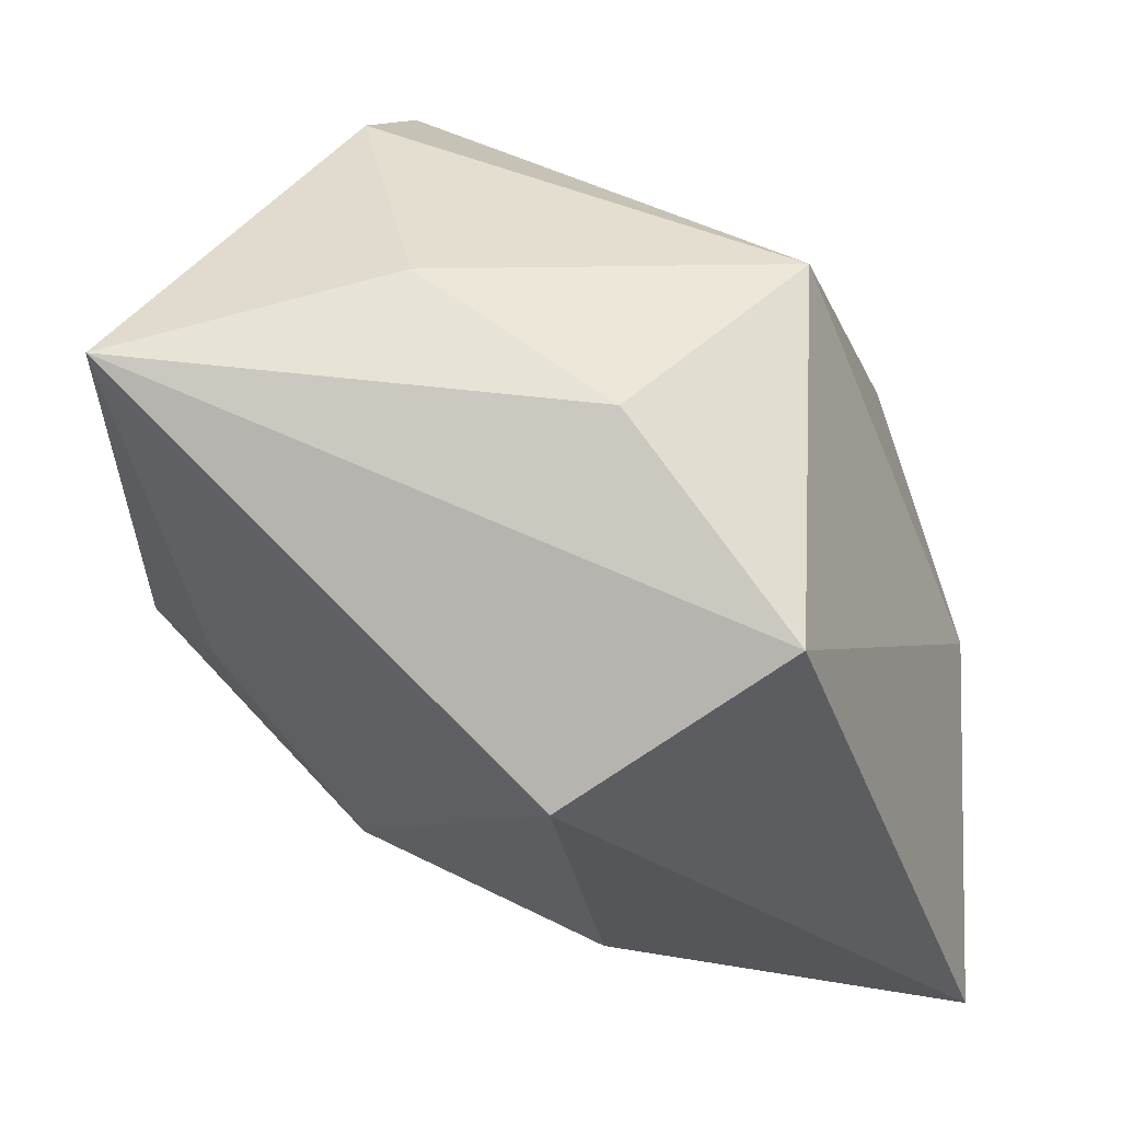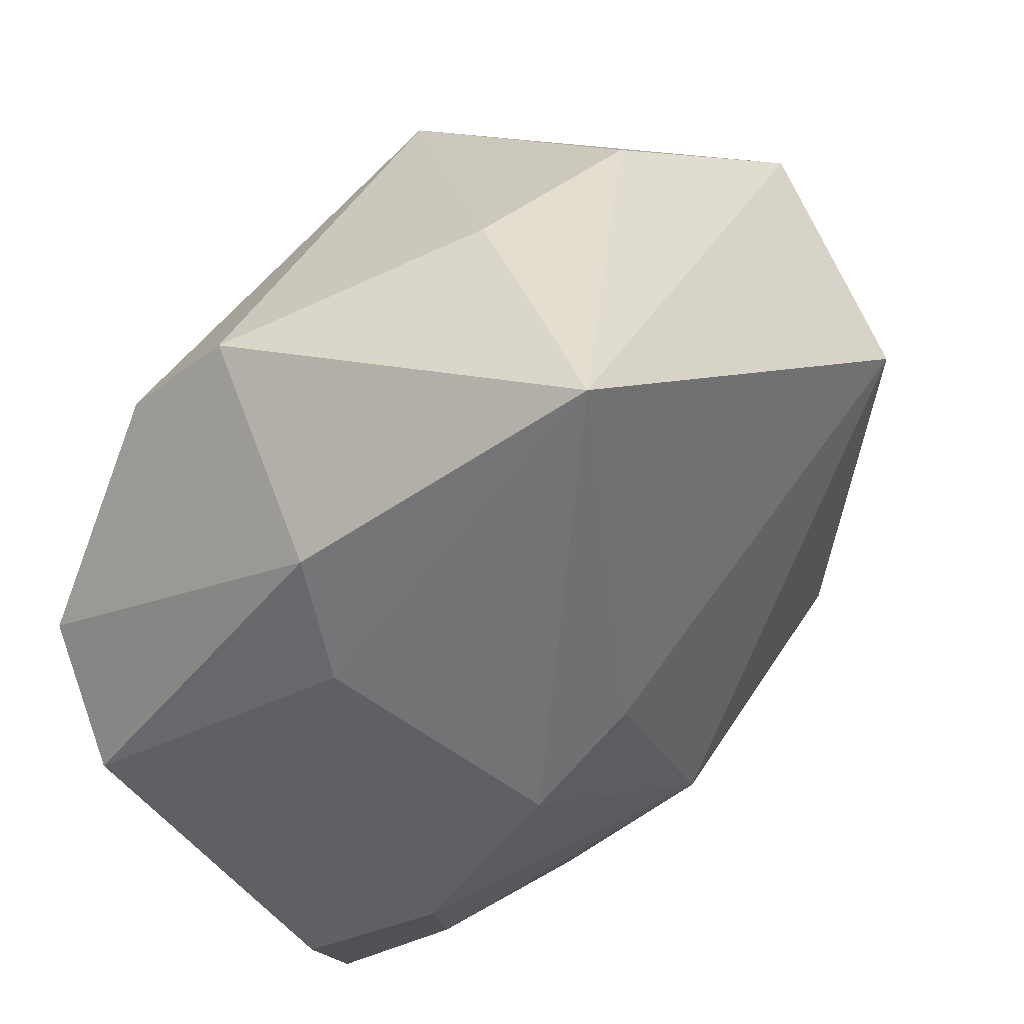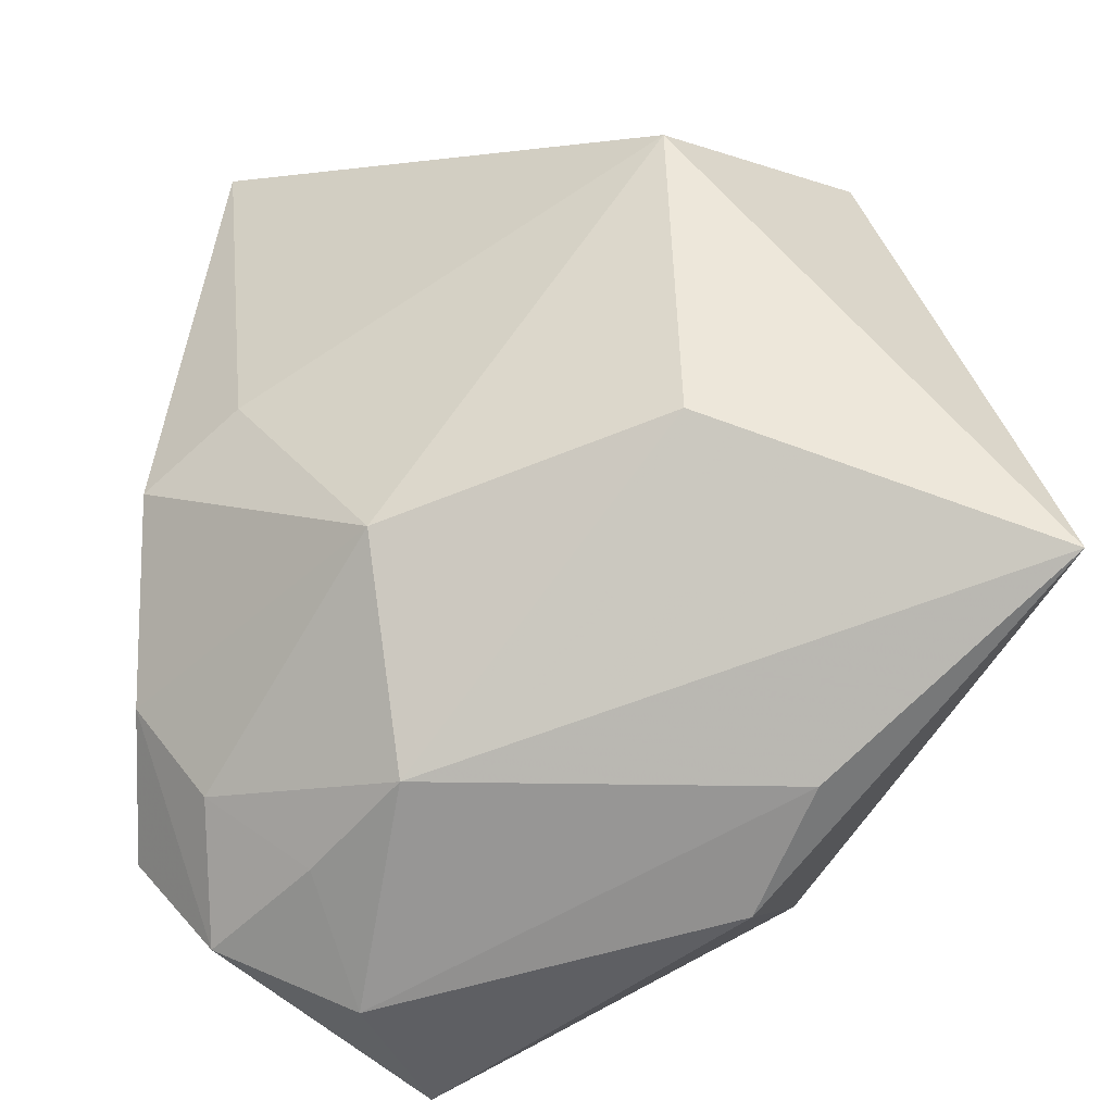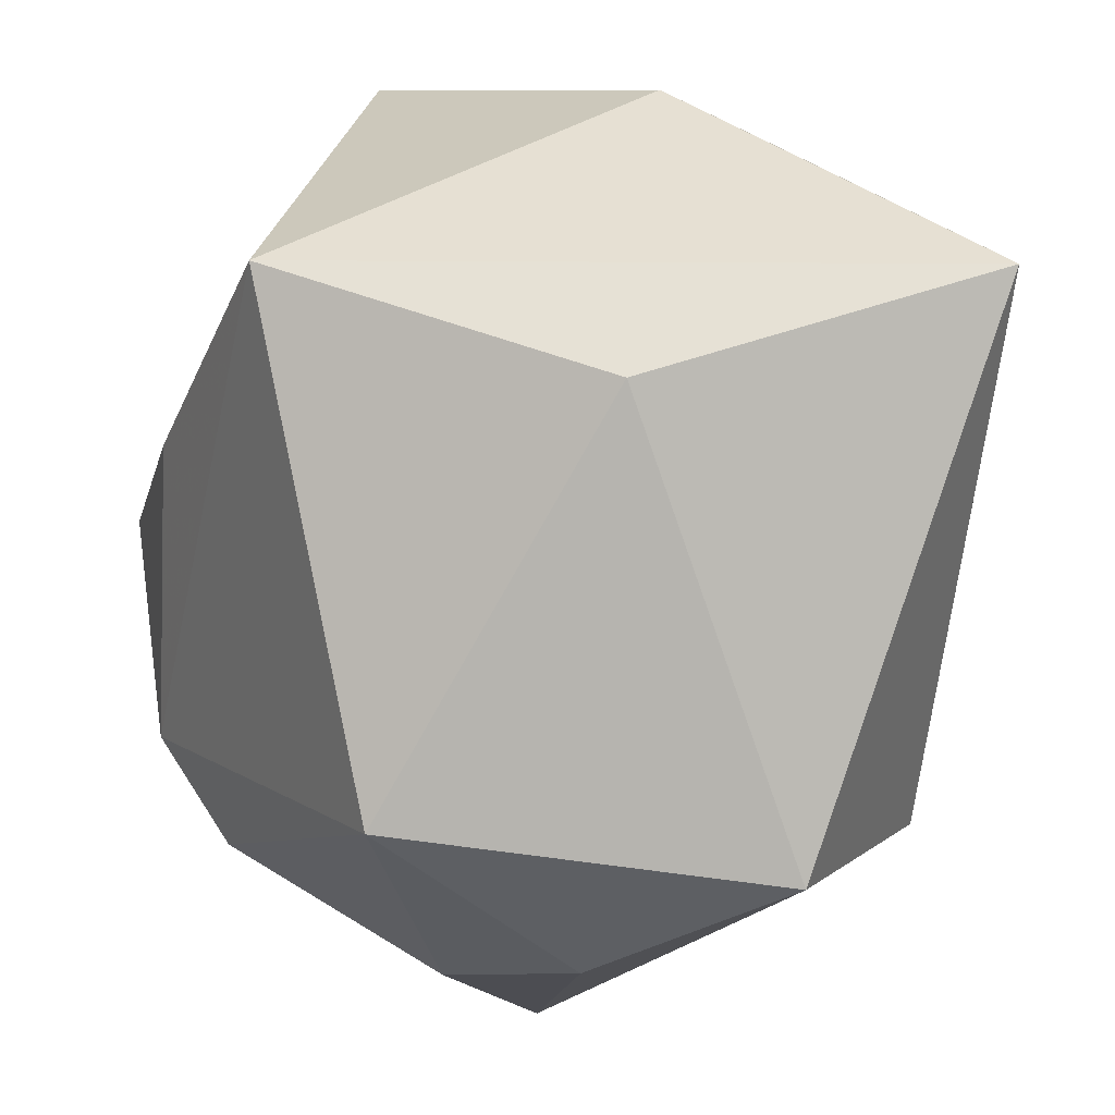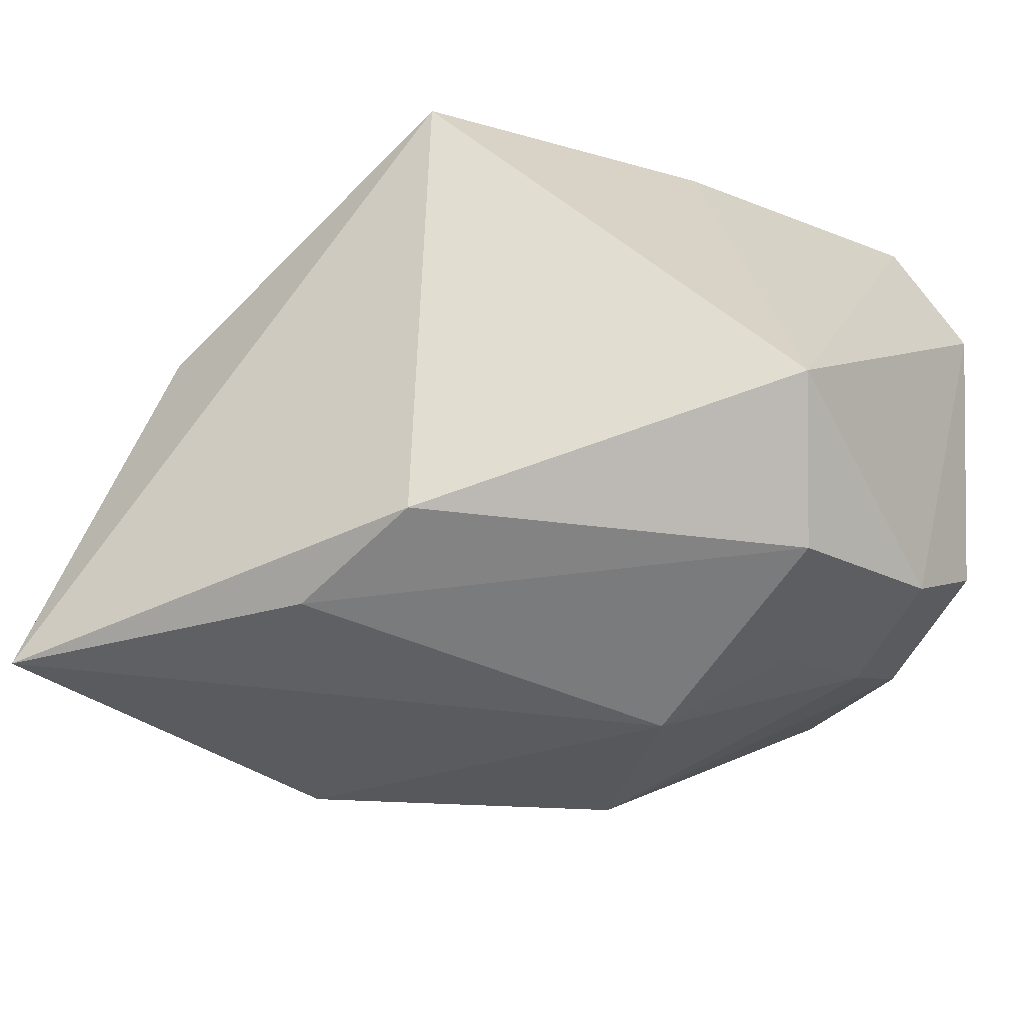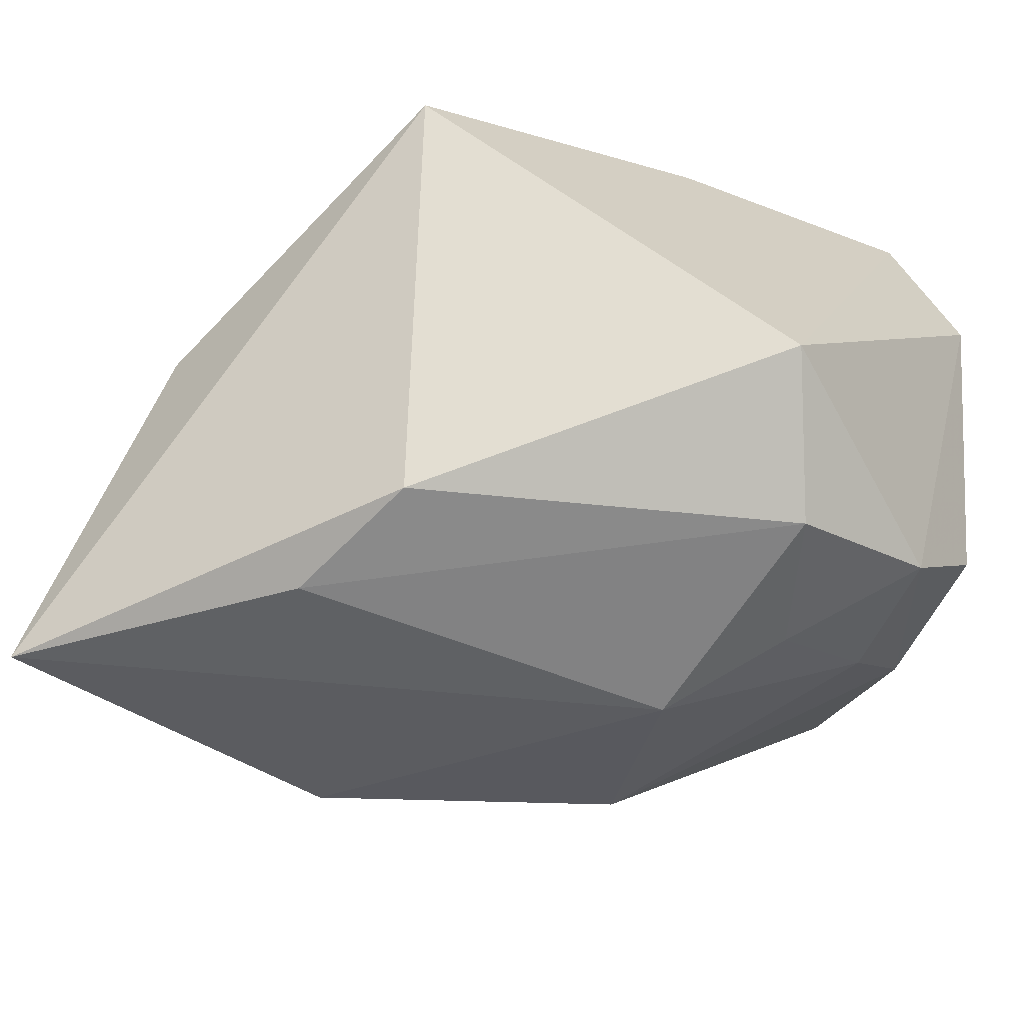
<metadata>
{"format":"obj","ext":"obj","renderer":"f3d","projection":"perspective","resolution":1024,"background":"white","views":[{"elev":36.4,"azim":92.0,"up":"+Z"},{"elev":-55.5,"azim":19.8,"up":"+Y"},{"elev":-66.2,"azim":77.1,"up":"+Z"},{"elev":75.0,"azim":32.1,"up":"+Y"},{"elev":-60.4,"azim":-125.3,"up":"+Z"},{"elev":-62.8,"azim":-124.4,"up":"+Z"}]}
</metadata>
<code>
v -0.00779 -0.01151 0.02559
v -0.008082 -0.02289 -0.0121
v 0.02575 0.01441 0.01249
v 0.003257 0.01487 0.02299
v -0.02258 0.002869 0.007929
v -0.0102 -0.01104 -0.02289
v 0.002333 0.01531 -0.02472
v 0.003237 0.02583 -0.004378
v -0.01741 -0.02093 -0.01411
v 0.002069 -0.02528 -0.003775
v 0.01921 0.003821 -0.01592
v 0.009046 -0.007517 0.0256
v -0.01503 -0.009135 0.02224
v -0.02541 -0.01253 0.0104
v -0.02541 -0.01722 0.002198
v -0.02541 -0.0008915 -0.02079
v -0.00665 -0.02331 0.008169
v -0.002745 -0.007288 -0.0243
v -0.01795 -0.01557 -0.02091
v 0.01435 -0.0249 0.02308
v -0.01779 -0.006534 -0.02472
v -0.005556 -0.02262 0.01624
v 0.008586 -0.01189 -0.01658
v 0.008256 -0.0207 -0.002336
v -0.0192 0.02158 -0.0002567
v 0.01807 0.02638 -0.0212
v -0.006615 0.01383 -0.02465
v 0.02907 0.000928 0.003349
v -0.009567 -0.01777 -0.01824
v 0.01701 0.004266 0.02208
f 3 20 28
f 3 28 26
f 27 25 26
f 10 2 23
f 30 20 3
f 20 30 12
f 15 22 14
f 14 22 13
f 1 22 20
f 13 22 1
f 20 12 1
f 4 25 13
f 13 1 4
f 4 1 12
f 4 12 30
f 4 30 3
f 11 28 23
f 11 26 28
f 24 10 23
f 20 10 24
f 23 28 24
f 24 28 20
f 17 22 15
f 20 22 17
f 17 10 20
f 18 11 23
f 26 11 18
f 16 25 27
f 27 21 16
f 15 14 16
f 9 17 15
f 2 10 9
f 10 17 9
f 13 25 5
f 5 14 13
f 25 16 5
f 5 16 14
f 8 26 25
f 25 4 8
f 3 26 8
f 8 4 3
f 7 21 27
f 7 18 21
f 27 26 7
f 26 18 7
f 19 16 21
f 2 9 19
f 15 16 19
f 19 9 15
f 21 18 6
f 6 19 21
f 2 19 29
f 23 2 29
f 29 18 23
f 29 6 18
f 19 6 29

</code>
